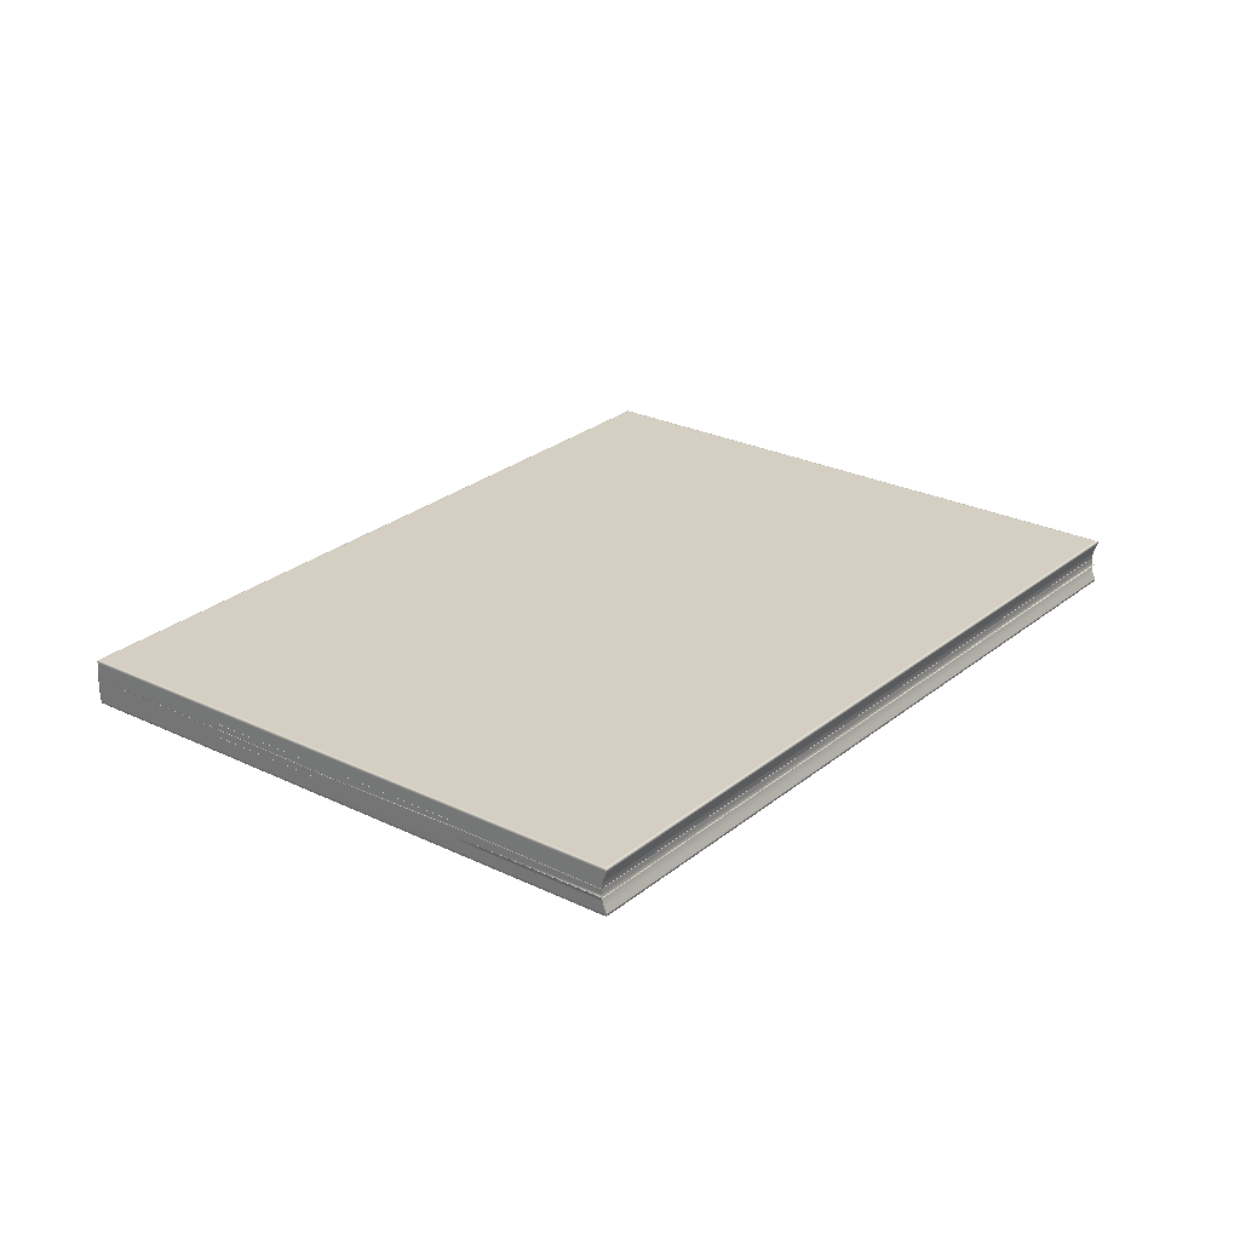
<metadata>
{"format":"obj","ext":"obj","renderer":"f3d","projection":"perspective","resolution":1024,"background":"white","views":[{"elev":25.8,"azim":-166.6,"up":"+Y"}]}
</metadata>
<code>
g default
v 0.02023 0.03201 0.01149
v 0.06113 0.03201 0.03039
v 0.06043 0.03011 0.03009
v 0.01953 0.03011 0.01119
v -0.06077 0.03201 0.06709
v -0.06137 0.03011 0.06679
v -0.09817 0.03011 0.1479
v -0.09747 0.03201 0.1482
v -0.08527 0.03731 0.246
v -0.04417 0.03731 0.2643
v -0.04437 0.03891 0.2642
v -0.08547 0.03891 0.2459
v -0.09677 0.03731 0.1485
v -0.09697 0.03891 0.1484
v -0.06017 0.03891 0.06739
v -0.05997 0.03731 0.06749
v -0.04437 0.03371 0.2642
v -0.04427 0.03451 0.2643
v -0.08537 0.03391 0.2459
v -0.08557 0.03311 0.2459
v -0.09687 0.03461 0.1485
v -0.09667 0.03551 0.1485
v -0.05997 0.03551 0.06749
v -0.06007 0.03461 0.06739
v -0.04487 0.03201 0.264
v -0.04547 0.03011 0.2637
v -0.004267 0.03011 0.2821
v -0.003667 0.03201 0.2823
v 0.06153 0.03891 0.03059
v 0.06173 0.03671 0.03069
v 0.02093 0.03751 0.01179
v 0.02063 0.03891 0.01169
v 0.1024 0.03371 0.04949
v 0.06153 0.03371 0.03059
v 0.06163 0.03451 0.03069
v 0.1025 0.03451 0.04949
v 0.06113 0.04061 0.03039
v 0.06043 0.04281 0.03009
v 0.1014 0.04281 0.04899
v 0.102 0.04061 0.04929
v -0.09747 0.04061 0.1482
v -0.09817 0.04291 0.1479
v -0.06137 0.04291 0.06679
v -0.06077 0.04061 0.06709
v -0.08597 0.04061 0.2457
v -0.04487 0.04061 0.264
v -0.04547 0.04281 0.2637
v -0.08667 0.04291 0.2454
v -0.08557 0.03901 0.2459
v -0.09697 0.03901 0.1484
v -0.06027 0.03901 0.06739
v -0.08597 0.03201 0.2457
v -0.09697 0.03361 0.1484
v -0.06027 0.03361 0.06739
v -0.04417 0.03551 0.2643
v -0.04417 0.03701 0.2643
v -0.08527 0.03701 0.246
v -0.08527 0.03551 0.246
v -0.09667 0.03701 0.1485
v -0.05997 0.03701 0.06749
v 0.1024 0.03891 0.04949
v 0.102 0.03201 0.04929
v 0.06183 0.03551 0.03069
v 0.06183 0.03651 0.03069
v 0.1026 0.03701 0.04959
v 0.1026 0.03551 0.04959
v -0.08387 0.03711 0.2447
v -0.04287 0.03711 0.2629
v -0.04417 0.03721 0.2643
v -0.08527 0.03721 0.246
v -0.09567 0.03711 0.1479
v -0.09667 0.03721 0.1485
v -0.05997 0.03721 0.06749
v -0.05927 0.03711 0.06739
v 0.06193 0.03661 0.03099
v 0.06183 0.03671 0.03069
v 0.1026 0.03721 0.04959
v 0.1027 0.03711 0.04969
v -0.04417 0.03711 0.2643
v -0.08527 0.03711 0.246
v -0.05997 0.03711 0.06749
v -0.09667 0.03711 0.1485
v 0.1026 0.03711 0.04959
v -0.003067 0.03701 0.2826
v -0.003067 0.03711 0.2826
v 0.02093 0.03721 0.01189
v 0.02093 0.03731 0.01189
v -0.003267 0.03881 0.2825
v -0.003267 0.03891 0.2825
v 0.02063 0.03901 0.01169
v 0.1026 0.03731 0.04959
v 0.1457 0.03211 0.06949
v 0.1456 0.03011 0.06939
v 0.1014 0.03011 0.04899
v -0.02607 0.03011 -0.00981
v -0.02537 0.03201 -0.00951
v 0.1459 0.03881 0.06949
v 0.1459 0.03731 0.06949
v 0.1024 0.03881 0.04949
v -0.02467 0.03731 -0.00911
v -0.02487 0.03891 -0.00931
v 0.02063 0.03371 0.01169
v -0.02487 0.03361 -0.00931
v -0.02477 0.03451 -0.00921
v 0.02073 0.03451 0.01179
v 0.1459 0.03551 0.06949
v 0.1459 0.03471 0.06949
v 0.1025 0.03471 0.04949
v -0.02537 0.04061 -0.00951
v -0.02607 0.04291 -0.00981
v 0.01953 0.04291 0.01119
v 0.02023 0.04061 0.01149
v 0.1456 0.04281 0.06939
v 0.1458 0.04051 0.06949
v -0.02487 0.03901 -0.00931
v 0.1459 0.03891 0.06949
v 0.1458 0.03371 0.06949
v -0.02467 0.03551 -0.00911
v -0.02467 0.03701 -0.00911
v 0.02093 0.03551 0.01189
v 0.1459 0.03701 0.06949
v -0.02437 0.03711 -0.00861
v -0.02467 0.03721 -0.00911
v 0.02093 0.03751 0.01189
v 0.02113 0.03741 0.01219
v 0.1459 0.03721 0.06949
v 0.1459 0.03711 0.06949
v -0.02467 0.03711 -0.00911
v -0.003067 0.03731 0.2826
v 0.04043 0.03731 0.302
v 0.04043 0.03881 0.302
v -0.1314 0.03891 0.2254
v -0.1311 0.03731 0.2255
v 0.04043 0.03371 0.302
v 0.04043 0.03451 0.302
v -0.003167 0.03451 0.2826
v -0.003267 0.03371 0.2825
v -0.1311 0.03551 0.2255
v -0.1312 0.03461 0.2255
v -0.08537 0.03401 0.2459
v -0.1319 0.03201 0.2252
v -0.1325 0.03011 0.2249
v -0.08667 0.03011 0.2454
v 0.04013 0.03011 0.3019
v 0.04033 0.03211 0.302
v -0.003667 0.04061 0.2823
v 0.04033 0.04051 0.302
v 0.04023 0.04281 0.3019
v -0.004267 0.04281 0.2821
v -0.1325 0.04291 0.2249
v -0.1319 0.04061 0.2252
v 0.04043 0.03891 0.302
v -0.1314 0.03901 0.2254
v -0.1314 0.03361 0.2254
v 0.04043 0.03551 0.302
v 0.04043 0.03701 0.302
v -0.003067 0.03551 0.2826
v -0.1311 0.03701 0.2255
v -0.001767 0.03711 0.2811
v 0.04093 0.03711 0.301
v 0.04043 0.03721 0.302
v -0.003067 0.03721 0.2826
v -0.1311 0.03721 0.2255
v -0.1297 0.03711 0.2244
v 0.04043 0.03711 0.302
v -0.1311 0.03711 0.2255
v -0.04427 0.03461 0.2643
v -0.09687 0.03451 0.1484
v -0.06007 0.03451 0.06739
v 0.06163 0.03461 0.03069
v -0.02507 0.03551 -0.00931
v -0.02477 0.03461 -0.00921
v -0.02527 0.03461 -0.00941
v 0.02083 0.03461 0.01179
v 0.1459 0.03451 0.06949
v 0.04043 0.03471 0.302
v -0.003167 0.03471 0.2826
v -0.1317 0.03451 0.2253
v -0.1318 0.03361 0.2252
v -0.1313 0.03451 0.2255
v -0.08597 0.03401 0.2468
v -0.04487 0.03461 0.2651
v -0.06047 0.03461 0.06739
v -0.09747 0.03461 0.1487
v 0.1025 0.03461 0.04949
v -0.02527 0.03451 -0.00941
v -0.02547 0.03461 -0.00971
v -0.02497 0.03461 -0.00951
v 0.1459 0.03461 0.06949
v -0.003767 0.03461 0.2834
v 0.04043 0.03461 0.302
v -0.1317 0.03461 0.2253
v -0.1325 0.03461 0.2258
v -0.132 0.03461 0.226
v 0.1464 0.03211 0.06979
v 0.1462 0.03011 0.06969
v 0.1465 0.03891 0.06979
v 0.1466 0.03711 0.06989
v 0.1466 0.03551 0.06989
v 0.1465 0.03461 0.06979
v 0.1463 0.04281 0.06969
v 0.1465 0.04051 0.06979
v 0.1465 0.03371 0.06979
v 0.04113 0.03711 0.3023
v 0.04113 0.03891 0.3023
v 0.04113 0.03371 0.3023
v 0.04113 0.03461 0.3023
v 0.04083 0.03011 0.3022
v 0.04103 0.03211 0.3023
v 0.04103 0.04051 0.3023
v 0.04093 0.04281 0.3022
v 0.04113 0.03551 0.3023
v 0.04163 0.03711 0.3026
v 0.04163 0.03891 0.3026
v 0.04163 0.03371 0.3025
v 0.04163 0.03461 0.3026
v 0.04133 0.03011 0.3024
v 0.04153 0.03211 0.3025
v 0.04153 0.04051 0.3025
v 0.04143 0.04281 0.3024
v 0.04163 0.03551 0.3026
v 0.1469 0.03211 0.06999
v 0.1467 0.03011 0.06989
v 0.147 0.03891 0.07009
v 0.1471 0.03711 0.07009
v 0.147 0.03551 0.07009
v 0.147 0.03461 0.07009
v 0.1468 0.04281 0.06999
v 0.1469 0.04051 0.06999
v 0.147 0.03371 0.06999
v 0.06043 0.04331 0.03009
v 0.1014 0.04331 0.04899
v -0.09817 0.04341 0.1479
v -0.06137 0.04341 0.06679
v -0.04547 0.04331 0.2637
v -0.08667 0.04341 0.2454
v -0.02607 0.04341 -0.00981
v 0.01953 0.04341 0.01119
v 0.1456 0.04331 0.06939
v 0.04013 0.04331 0.3019
v -0.004267 0.04331 0.2821
v -0.1325 0.04341 0.2249
v -0.133 0.04341 0.2247
v -0.133 0.04291 0.2247
v 0.1462 0.04331 0.06969
v 0.04083 0.04331 0.3022
v 0.04113 0.04341 0.3023
v 0.1468 0.04311 0.06989
v 0.06043 0.02951 0.03009
v 0.01953 0.02951 0.01119
v -0.06137 0.02951 0.06679
v -0.09817 0.02951 0.1479
v -0.04547 0.02951 0.2637
v -0.004267 0.02961 0.2821
v 0.1455 0.02961 0.06939
v 0.1014 0.02961 0.04899
v -0.02607 0.02951 -0.00981
v -0.02657 0.02951 -0.01001
v -0.02657 0.03011 -0.01001
v -0.1325 0.02951 0.2249
v -0.08667 0.02951 0.2454
v 0.04013 0.02961 0.3019
v 0.1462 0.02961 0.06969
v 0.04073 0.02961 0.3022
v 0.04133 0.02981 0.3024
v 0.1465 0.02951 0.06979
v 0.04133 0.04311 0.3024
v 0.1465 0.04331 0.06979
v 0.04103 0.02951 0.3023
v 0.1467 0.02981 0.06989
v -0.09787 0.04361 0.1479
v -0.09747 0.04361 0.1481
v -0.06077 0.04361 0.06719
v -0.06117 0.04361 0.06699
v -0.05187 0.04361 0.1687
v -0.01077 0.04361 0.1872
v 0.02573 0.04361 0.1067
v -0.01527 0.04361 0.08799
v 0.03033 0.04361 0.2057
v 0.06683 0.04361 0.1254
v 0.07463 0.04361 0.2257
v 0.111 0.04361 0.1455
v 0.07533 0.04361 0.226
v 0.1117 0.04361 0.1459
v 0.07573 0.04361 0.2262
v 0.1121 0.04361 0.146
v 0.07613 0.04321 0.2264
v 0.1124 0.04321 0.1462
v 0.07613 0.04281 0.2264
v 0.1124 0.04281 0.1462
v 0.07633 0.04051 0.2264
v 0.1126 0.04051 0.1463
v 0.07633 0.03891 0.2265
v 0.1127 0.03891 0.1463
v 0.07643 0.03711 0.2265
v 0.1127 0.03711 0.1463
v 0.07643 0.03551 0.2265
v 0.1127 0.03551 0.1463
v 0.07633 0.03461 0.2265
v 0.1127 0.03461 0.1463
v 0.07633 0.03371 0.2265
v 0.1126 0.03371 0.1463
v 0.07623 0.03211 0.2264
v 0.1126 0.03211 0.1463
v 0.07603 0.03011 0.2263
v 0.1124 0.03011 0.1462
v 0.07603 0.02971 0.2263
v 0.1123 0.02971 0.1462
v 0.07573 0.02931 0.2262
v 0.112 0.02931 0.146
v 0.07533 0.02931 0.226
v 0.1116 0.02931 0.1458
v 0.07463 0.02931 0.2257
v 0.1109 0.02931 0.1455
v 0.03033 0.02931 0.2057
v 0.06683 0.02931 0.1254
v -0.01077 0.02931 0.1872
v 0.02573 0.02931 0.1067
v -0.05187 0.02931 0.1687
v -0.01527 0.02931 0.08799
v -0.09747 0.02931 0.1481
v -0.06077 0.02931 0.06719
v 0.04193 0.03711 0.3025
v 0.04193 0.03891 0.3024
v 0.04193 0.03371 0.3024
v 0.04193 0.03461 0.3024
v 0.04163 0.03011 0.3023
v 0.04183 0.03211 0.3024
v 0.04183 0.04051 0.3024
v 0.04173 0.04281 0.3023
v 0.04193 0.03551 0.3025
v 0.147 0.03211 0.07029
v 0.1468 0.03011 0.07019
v 0.1471 0.03891 0.07039
v 0.1472 0.03711 0.07039
v 0.1472 0.03551 0.07039
v 0.1471 0.03461 0.07039
v 0.1469 0.04281 0.07019
v 0.147 0.04051 0.07029
v 0.1471 0.03371 0.07029
v 0.04163 0.04321 0.3023
v 0.1468 0.04321 0.07019
v 0.06033 0.04361 0.03029
v 0.1013 0.04361 0.04929
v -0.04537 0.04361 0.2635
v -0.08657 0.04361 0.2452
v -0.02647 0.04361 -0.00971
v -0.02597 0.04361 -0.00951
v -0.02657 0.04341 -0.01001
v 0.01943 0.04361 0.01149
v 0.1454 0.04361 0.06959
v 0.04023 0.04361 0.3017
v -0.004167 0.04361 0.2819
v -0.1322 0.04361 0.2248
v 0.1461 0.04361 0.06989
v 0.04093 0.04361 0.302
v 0.04133 0.04361 0.3022
v 0.1465 0.04361 0.07009
v 0.04163 0.02971 0.3023
v 0.1468 0.02971 0.07019
v 0.06033 0.02931 0.03029
v 0.01943 0.02931 0.01149
v -0.09787 0.02931 0.1479
v -0.06117 0.02931 0.06699
v -0.04537 0.02931 0.2635
v -0.004167 0.02931 0.2819
v 0.1454 0.02931 0.06959
v 0.1013 0.02931 0.04929
v -0.02597 0.02931 -0.00951
v -0.1327 0.02931 0.2246
v -0.1322 0.02931 0.2248
v -0.133 0.02951 0.2247
v -0.08657 0.02931 0.2452
v 0.04013 0.02931 0.3016
v 0.1461 0.02931 0.06989
v 0.04083 0.02931 0.3019
v 0.04123 0.02931 0.3021
v 0.1464 0.02931 0.07009
v -0.02587 0.03201 -0.00971
v -0.02667 0.03011 -0.00971
v -0.02607 0.03201 -0.00941
v -0.133 0.03011 0.2247
v -0.1323 0.03201 0.225
v -0.1322 0.03201 0.2246
v -0.1329 0.03011 0.2243
v -0.1316 0.03731 0.2253
v -0.1318 0.03891 0.2252
v -0.1317 0.03891 0.2249
v -0.1314 0.03731 0.225
v -0.02537 0.03891 -0.00951
v -0.02517 0.03731 -0.00941
v -0.02527 0.03731 -0.00901
v -0.02557 0.03891 -0.00911
v -0.1316 0.03551 0.2253
v -0.1314 0.03551 0.225
v -0.1315 0.03461 0.2249
v -0.02537 0.03461 -0.00911
v -0.02527 0.03551 -0.00901
v -0.1323 0.04061 0.225
v -0.1329 0.04291 0.2243
v -0.1322 0.04061 0.2246
v -0.02657 0.04291 -0.01001
v -0.02587 0.04061 -0.00971
v -0.02607 0.04061 -0.00941
v -0.02667 0.04291 -0.00971
v -0.1318 0.03901 0.2252
v -0.1317 0.03901 0.2249
v -0.02537 0.03901 -0.00951
v -0.02557 0.03901 -0.00911
v -0.1317 0.03361 0.2249
v -0.02537 0.03361 -0.00951
v -0.02557 0.03361 -0.00911
v -0.1316 0.03701 0.2253
v -0.1314 0.03701 0.225
v -0.02507 0.03701 -0.00931
v -0.02527 0.03701 -0.00901
v -0.1301 0.03711 0.2242
v -0.1316 0.03721 0.2253
v -0.1314 0.03721 0.225
v -0.13 0.03711 0.2238
v -0.02527 0.03721 -0.00901
v -0.02507 0.03721 -0.00941
v -0.02477 0.03711 -0.00881
v -0.02497 0.03711 -0.00851
v -0.1314 0.03711 0.225
v -0.1316 0.03711 0.2253
v -0.02507 0.03711 -0.00931
v -0.02527 0.03711 -0.00901
v -0.1316 0.03451 0.2249
v -0.02537 0.03451 -0.00911
v -0.1324 0.03461 0.2255
v -0.02557 0.03461 -0.00941
v -0.1329 0.04341 0.2243
v -0.02667 0.04341 -0.00971
v -0.02667 0.02951 -0.00971
v -0.1329 0.02951 0.2243
v -0.1326 0.04361 0.2242
v -0.1327 0.04361 0.2246
v -0.1321 0.04361 0.2244
v -0.02617 0.04361 -0.00911
v 0.01933 0.04361 0.01179
v -0.04517 0.04361 0.2632
v -0.08637 0.04361 0.2448
v 0.06023 0.04361 0.03069
v -0.003967 0.04361 0.2815
v 0.1012 0.04361 0.04959
v 0.04033 0.04361 0.3013
v 0.1453 0.04361 0.06989
v 0.04103 0.04361 0.3016
v 0.146 0.04361 0.07019
v 0.04143 0.04361 0.3018
v 0.1463 0.04361 0.07039
v 0.04183 0.04321 0.302
v 0.1467 0.04321 0.07059
v 0.04183 0.04281 0.302
v 0.1467 0.04281 0.07059
v 0.04203 0.04051 0.3021
v 0.1469 0.04051 0.07069
v 0.04213 0.03891 0.3021
v 0.147 0.03891 0.07069
v 0.04213 0.03711 0.3021
v 0.147 0.03711 0.07069
v 0.04213 0.03551 0.3021
v 0.147 0.03551 0.07069
v 0.04213 0.03461 0.3021
v 0.147 0.03461 0.07069
v 0.04203 0.03371 0.3021
v 0.1469 0.03371 0.07069
v 0.04193 0.03211 0.302
v 0.1468 0.03211 0.07059
v 0.04183 0.03011 0.302
v 0.1467 0.03011 0.07059
v 0.04173 0.02971 0.3019
v 0.1466 0.02971 0.07049
v 0.04143 0.02931 0.3018
v 0.1463 0.02931 0.07039
v 0.04103 0.02931 0.3016
v 0.1459 0.02931 0.07019
v 0.04033 0.02931 0.3013
v 0.1452 0.02931 0.06989
v -0.003967 0.02931 0.2815
v 0.1012 0.02931 0.04959
v -0.04517 0.02931 0.2632
v 0.06023 0.02931 0.03069
v -0.08637 0.02931 0.2448
v 0.01933 0.02931 0.01179
v -0.1321 0.02931 0.2244
v -0.02657 0.02931 -0.00941
v -0.02647 0.02931 -0.00971
v -0.02617 0.02931 -0.00911
v -0.02657 0.04361 -0.00941
v -0.1326 0.02931 0.2242
g Center_Table:AI30_005_books_001_03
f 1 2 3 4
f 5 6 7 8
f 9 10 11 12
f 13 14 15 16
f 17 18 19 20
f 21 22 23 24
f 25 26 27 28
f 29 30 31 32
f 33 34 35 36
f 37 38 39 40
f 41 42 43 44
f 45 46 47 48
f 49 11 46 45
f 50 41 44 51
f 25 17 20 52
f 8 53 54 5
f 55 56 57 58
f 22 59 60 23
f 29 37 40 61
f 62 2 34 33
f 63 64 65 66
f 67 68 69 70
f 71 72 73 74
f 75 76 77 78
f 79 68 67 80
f 81 82 71 74
f 83 64 75 78
f 79 56 84 85
f 81 60 59 82
f 69 10 9 70
f 72 13 16 73
f 51 15 14 50
f 76 30 91 77
f 62 92 93 94
f 2 62 94 3
f 4 95 96 1
f 97 98 91 99
f 99 91 30 29
f 100 101 32 31
f 102 103 104 105
f 34 102 105 35
f 66 106 107 108
f 109 110 111 112
f 112 111 38 37
f 113 114 40 39
f 115 109 112 90
f 90 112 37 29
f 114 116 61 40
f 1 96 103 102
f 2 1 102 34
f 33 117 92 62
f 118 119 86 120
f 120 86 64 63
f 121 106 66 65
f 122 123 124 125
f 125 124 76 75
f 126 127 78 77
f 87 128 122 125
f 64 87 125 75
f 127 121 65 83
f 119 128 87 86
f 116 97 99 61
f 101 115 90 32
f 123 100 31 124
f 124 31 30 76
f 98 126 77 91
f 129 130 131 88
f 10 129 88 11
f 12 132 133 9
f 134 135 136 137
f 137 136 18 17
f 138 139 140 58
f 141 142 143 52
f 52 143 26 25
f 144 145 28 27
f 146 147 148 149
f 46 146 149 47
f 48 150 151 45
f 89 152 147 146
f 11 89 146 46
f 45 151 153 49
f 145 134 137 28
f 28 137 17 25
f 154 141 52 20
f 155 156 84 157
f 157 84 56 55
f 158 138 58 57
f 159 160 161 162
f 68 159 162 69
f 70 163 164 67
f 165 160 159 85
f 85 159 68 79
f 164 166 80 67
f 166 158 57 80
f 80 57 56 79
f 156 165 85 84
f 161 130 129 162
f 162 129 10 69
f 133 163 70 9
f 153 132 12 49
f 131 152 89 88
f 167 55 58 140
f 53 168 169 54
f 63 66 108 170
f 171 118 172 173
f 120 63 170 174
f 117 33 36 175
f 176 155 157 177
f 177 157 55 167
f 178 179 154 180
f 181 19 18 182
f 183 184 21 24
f 185 36 35 170
f 186 187 188 104
f 170 35 105 174
f 185 108 107 189
f 190 136 135 191
f 182 18 136 190
f 192 193 194 139
f 140 181 182 167
f 168 184 183 169
f 173 172 188 187
f 36 185 189 175
f 177 190 191 176
f 167 182 190 177
f 178 180 194 193
f 92 195 196 93
f 97 197 198 98
f 106 199 200 107
f 113 201 202 114
f 114 202 197 116
f 117 203 195 92
f 121 198 199 106
f 126 198 127
f 127 198 121
f 116 197 97
f 98 198 126
f 175 200 203 117
f 107 200 189
f 189 200 175
f 130 204 205 131
f 134 206 207 135
f 144 208 209 145
f 147 210 211 148
f 152 205 210 147
f 145 209 206 134
f 155 212 204 156
f 160 204 161
f 165 204 160
f 156 204 165
f 161 204 130
f 131 205 152
f 176 207 212 155
f 135 207 191
f 191 207 176
f 205 204 213 214
f 207 206 215 216
f 209 208 217 218
f 211 210 219 220
f 210 205 214 219
f 206 209 218 215
f 204 212 221 213
f 212 207 216 221
f 196 195 222 223
f 198 197 224 225
f 200 199 226 227
f 202 201 228 229
f 197 202 229 224
f 195 203 230 222
f 199 198 225 226
f 203 200 227 230
f 39 38 231 232
f 42 233 234 43
f 48 47 235 236
f 110 237 238 111
f 38 111 238 231
f 113 39 232 239
f 149 148 240 241
f 47 149 241 235
f 150 242 243 244
f 201 113 239 245
f 148 211 246 240
f 211 247 246
f 228 201 248
f 4 3 249 250
f 6 251 252 7
f 27 26 253 254
f 94 93 255 256
f 3 94 256 249
f 95 257 258 259
f 142 260 261 143
f 26 143 261 253
f 144 27 254 262
f 93 196 263 255
f 208 144 262 264
f 217 208 265
f 196 266 263
f 211 267 247
f 201 245 268
f 201 268 248
f 211 220 267
f 208 264 269
f 208 269 265
f 196 270 266
f 196 223 270
f 271 272 273 274
f 275 276 277 278
f 276 279 280 277
f 279 281 282 280
f 281 283 284 282
f 283 285 286 284
f 285 287 288 286
f 287 289 290 288
f 289 291 292 290
f 291 293 294 292
f 293 295 296 294
f 295 297 298 296
f 297 299 300 298
f 299 301 302 300
f 301 303 304 302
f 303 305 306 304
f 305 307 308 306
f 307 309 310 308
f 309 311 312 310
f 311 313 314 312
f 313 315 316 314
f 315 317 318 316
f 317 319 320 318
f 319 321 322 320
f 213 323 324 214
f 215 325 326 216
f 217 327 328 218
f 219 329 330 220
f 214 324 329 219
f 218 328 325 215
f 221 331 323 213
f 216 326 331 221
f 222 332 333 223
f 224 334 335 225
f 226 336 337 227
f 228 338 339 229
f 229 339 334 224
f 230 340 332 222
f 225 335 336 226
f 227 337 340 230
f 220 330 341 267
f 248 342 338 228
f 231 343 344 232
f 274 234 233 271
f 235 345 346 236
f 347 348 237 349
f 238 350 343 231
f 232 344 351 239
f 240 352 353 241
f 241 353 345 235
f 346 354 242 236
f 239 351 355 245
f 246 356 352 240
f 247 357 356 246
f 245 355 358 268
f 265 359 327 217
f 223 333 360 270
f 249 361 362 250
f 363 252 251 364
f 253 365 366 254
f 255 367 368 256
f 256 368 361 249
f 362 369 257 250
f 370 371 260 372
f 261 373 365 253
f 254 366 374 262
f 263 375 367 255
f 262 374 376 264
f 264 376 377 269
f 266 378 375 263
f 267 341 357 247
f 268 358 342 248
f 269 377 359 265
f 270 360 378 266
f 379 259 380 381
f 381 380 6 5
f 382 383 384 385
f 385 384 8 7
f 386 387 388 389
f 389 388 14 13
f 390 391 392 393
f 393 392 16 15
f 192 394 395 396
f 396 395 22 21
f 171 173 397 398
f 398 397 24 23
f 399 244 400 401
f 401 400 42 41
f 402 403 404 405
f 405 404 44 43
f 406 399 401 407
f 407 401 41 50
f 403 408 409 404
f 404 409 51 44
f 383 179 410 384
f 384 410 53 8
f 411 379 381 412
f 412 381 5 54
f 394 413 414 395
f 395 414 59 22
f 415 171 398 416
f 416 398 23 60
f 417 418 419 420
f 420 419 72 71
f 421 422 423 424
f 421 424 74 73
f 425 426 417 420
f 82 425 420 71
f 423 427 428 424
f 424 428 81 74
f 427 415 416 428
f 428 416 60 81
f 414 413 426 425
f 414 425 82 59
f 418 386 389 419
f 419 389 13 72
f 392 391 422 421
f 392 421 73 16
f 408 390 393 409
f 409 393 15 51
f 388 387 406 407
f 388 407 50 14
f 179 178 429 410
f 410 429 168 53
f 186 411 412 430
f 430 412 54 169
f 431 193 192 396
f 184 431 396 21
f 173 187 432 397
f 397 432 183 24
f 178 193 431 429
f 429 431 184 168
f 432 187 186 430
f 432 430 169 183
f 244 243 433 400
f 400 433 233 42
f 349 402 405 434
f 434 405 43 234
f 259 258 435 380
f 380 435 251 6
f 372 382 385 436
f 436 385 7 252
f 437 438 354 439
f 437 439 272 271
f 350 348 440 441
f 441 440 273 278
f 346 345 442 443
f 443 442 276 275
f 343 350 441 444
f 444 441 278 277
f 345 353 445 442
f 442 445 279 276
f 344 343 444 446
f 446 444 277 280
f 353 352 447 445
f 445 447 281 279
f 351 344 446 448
f 448 446 280 282
f 352 356 449 447
f 447 449 283 281
f 355 351 448 450
f 450 448 282 284
f 356 357 451 449
f 449 451 285 283
f 358 355 450 452
f 452 450 284 286
f 357 341 453 451
f 451 453 287 285
f 342 358 452 454
f 454 452 286 288
f 341 330 455 453
f 453 455 289 287
f 338 342 454 456
f 456 454 288 290
f 330 329 457 455
f 455 457 291 289
f 339 338 456 458
f 458 456 290 292
f 329 324 459 457
f 457 459 293 291
f 334 339 458 460
f 460 458 292 294
f 324 323 461 459
f 459 461 295 293
f 335 334 460 462
f 462 460 294 296
f 323 331 463 461
f 461 463 297 295
f 336 335 462 464
f 464 462 296 298
f 331 326 465 463
f 463 465 299 297
f 337 336 464 466
f 466 464 298 300
f 326 325 467 465
f 465 467 301 299
f 340 337 466 468
f 468 466 300 302
f 325 328 469 467
f 467 469 303 301
f 332 340 468 470
f 470 468 302 304
f 328 327 471 469
f 469 471 305 303
f 333 332 470 472
f 472 470 304 306
f 327 359 473 471
f 471 473 307 305
f 360 333 472 474
f 474 472 306 308
f 359 377 475 473
f 473 475 309 307
f 378 360 474 476
f 476 474 308 310
f 377 376 477 475
f 475 477 311 309
f 375 378 476 478
f 478 476 310 312
f 376 374 479 477
f 477 479 313 311
f 367 375 478 480
f 480 478 312 314
f 374 366 481 479
f 479 481 315 313
f 368 367 480 482
f 482 480 314 316
f 366 365 483 481
f 481 483 317 315
f 361 368 482 484
f 484 482 316 318
f 365 373 485 483
f 483 485 319 317
f 362 361 484 486
f 486 484 318 320
f 373 371 487 485
f 485 487 321 319
f 488 489 369 490
f 488 490 322 364
f 347 349 434 491
f 491 434 234 274
f 433 243 438 437
f 433 437 271 233
f 370 372 436 492
f 492 436 252 363
f 435 258 489 488
f 435 488 364 251
f 95 259 379 96
f 391 390 101 100
f 103 411 186 104
f 403 402 110 109
f 408 403 109 115
f 96 379 411 103
f 171 415 119 118
f 423 422 123 122
f 128 427 423 122
f 415 427 128 119
f 390 408 115 101
f 422 391 100 123
f 132 387 386 133
f 394 192 139 138
f 383 382 142 141
f 150 244 399 151
f 151 399 406 153
f 179 383 141 154
f 413 394 138 158
f 163 418 417 164
f 417 426 166 164
f 426 413 158 166
f 133 386 418 163
f 153 406 387 132
f 118 120 174 172
f 20 19 180 154
f 174 105 104 188
f 181 140 139 194
f 180 19 181 194
f 402 349 237 110
f 48 236 242 150
f 4 250 257 95
f 382 372 260 142
f 275 278 273 272
f 363 364 322 321
f 350 238 237 348
f 438 243 242 354
f 489 258 257 369
f 373 261 260 371
f 346 443 439 354
f 443 275 272 439
f 348 347 491 440
f 491 274 273 440
f 371 370 492 487
f 492 363 321 487
f 362 486 490 369
f 486 320 322 490

</code>
